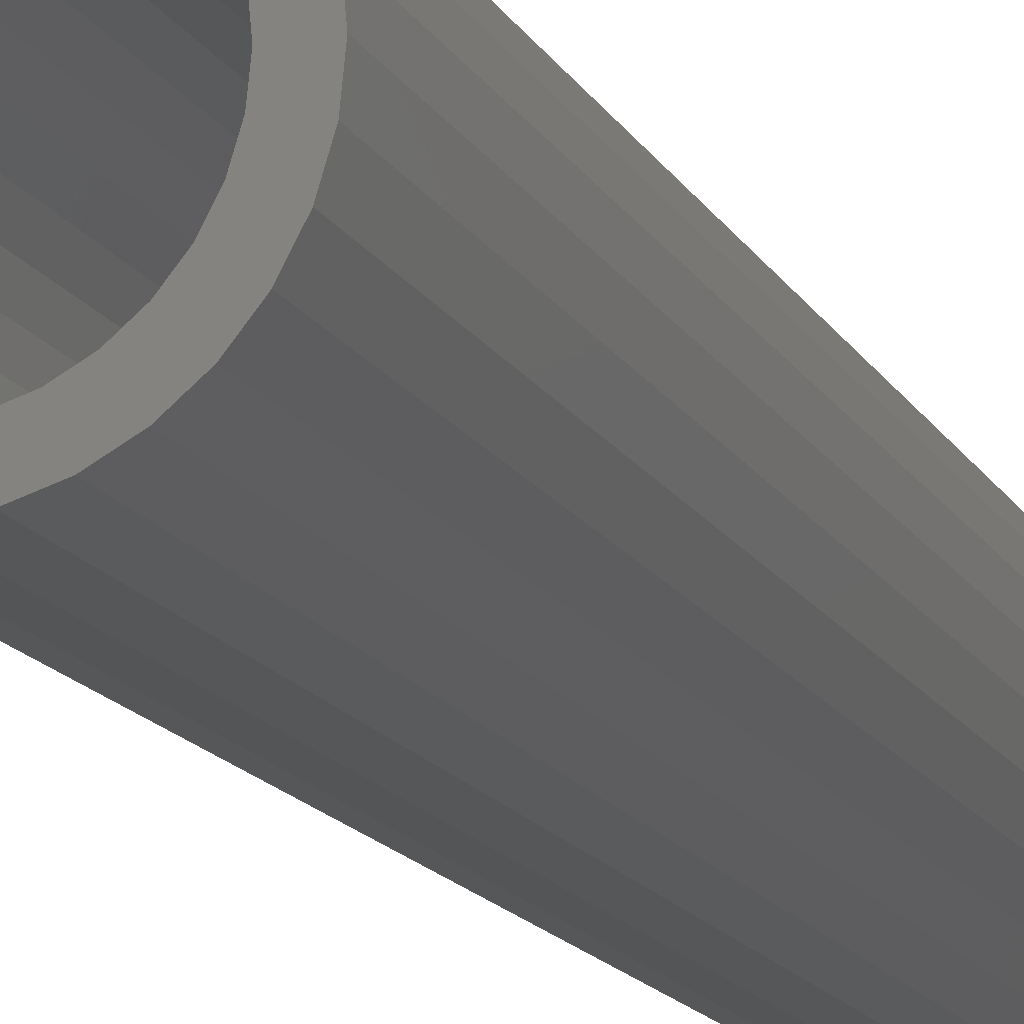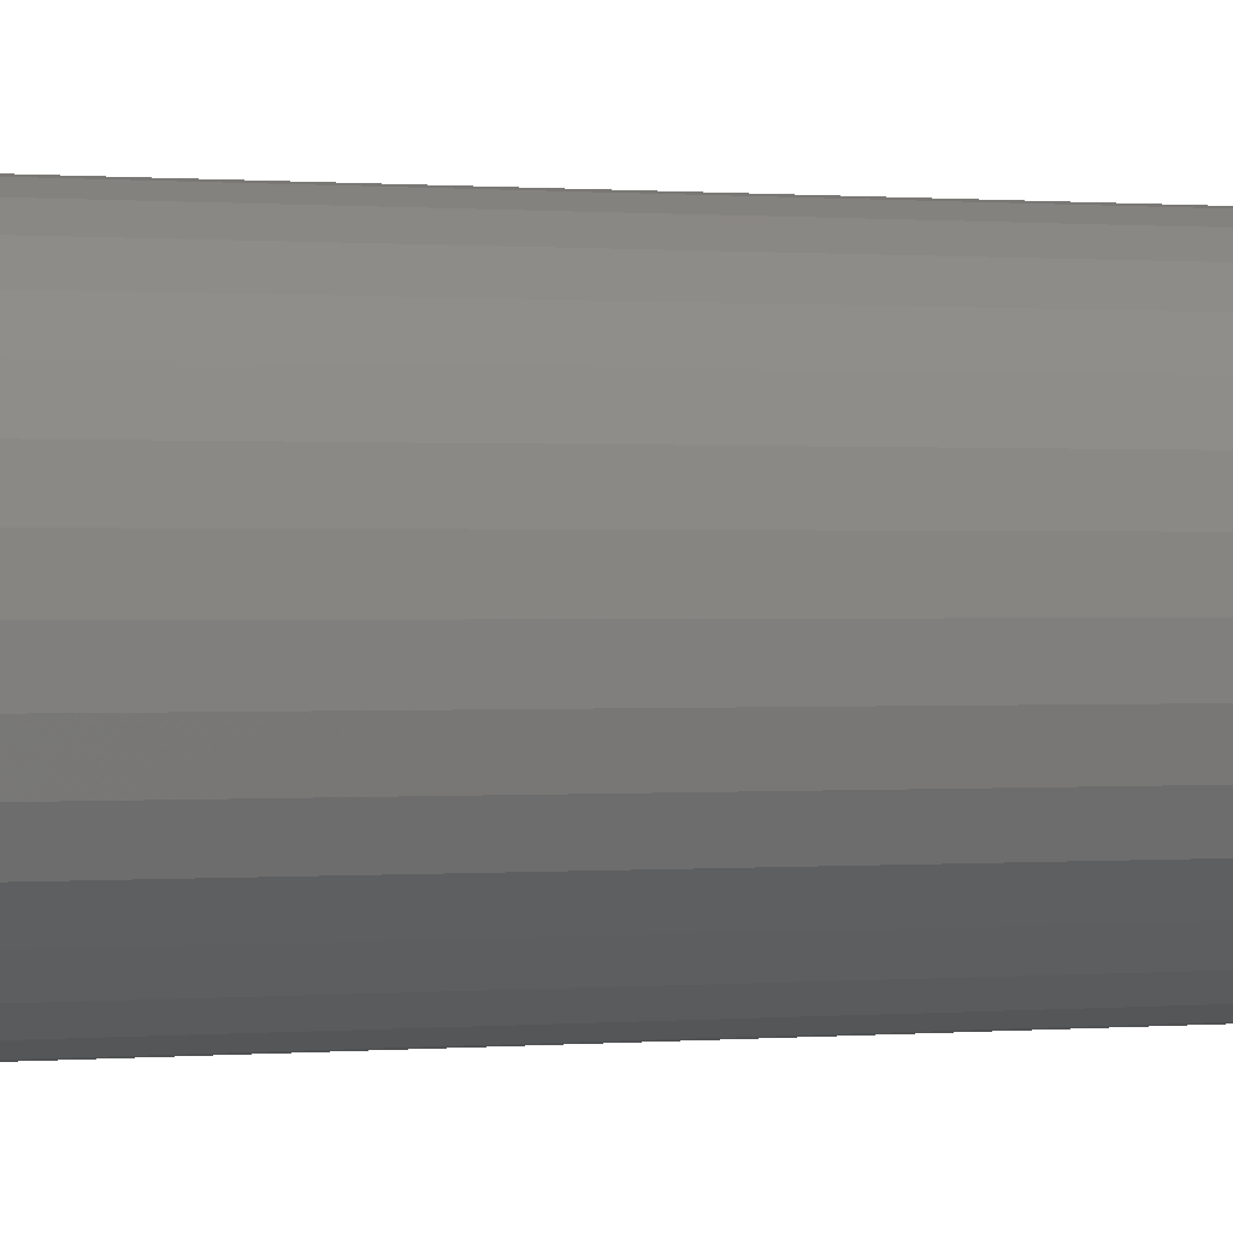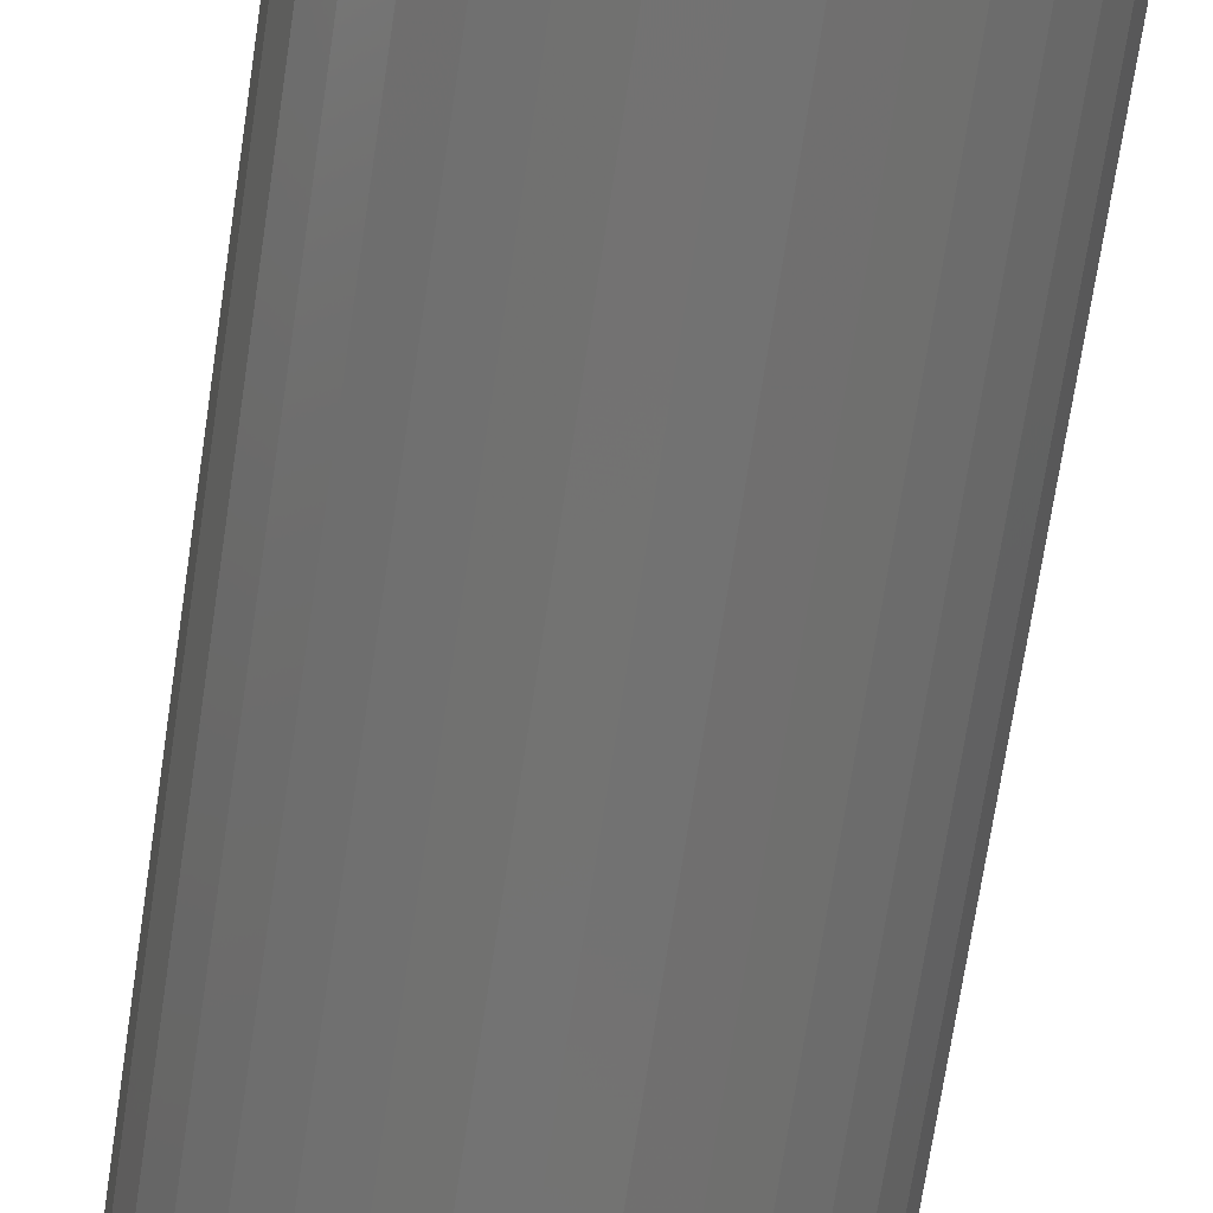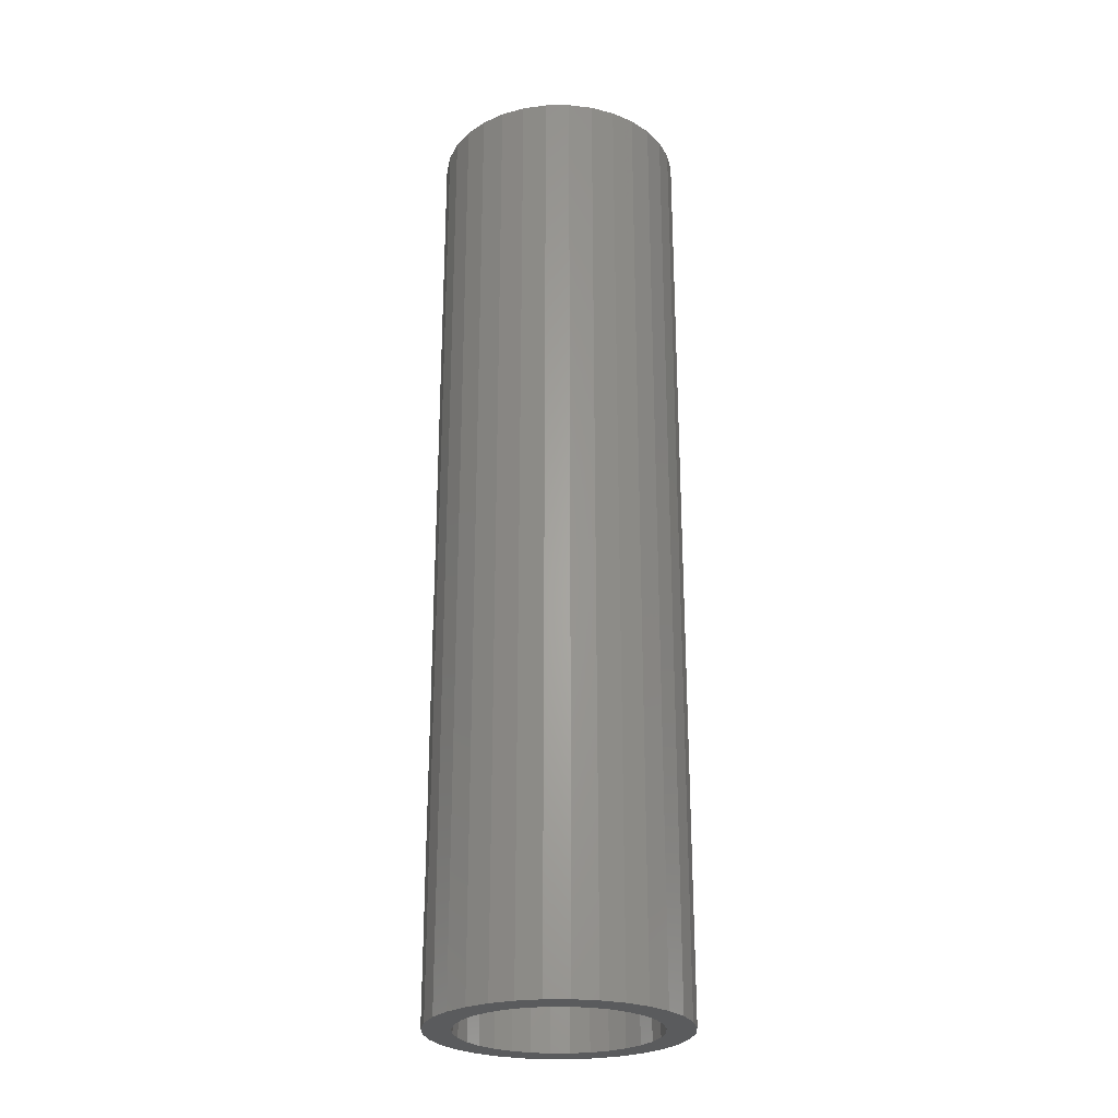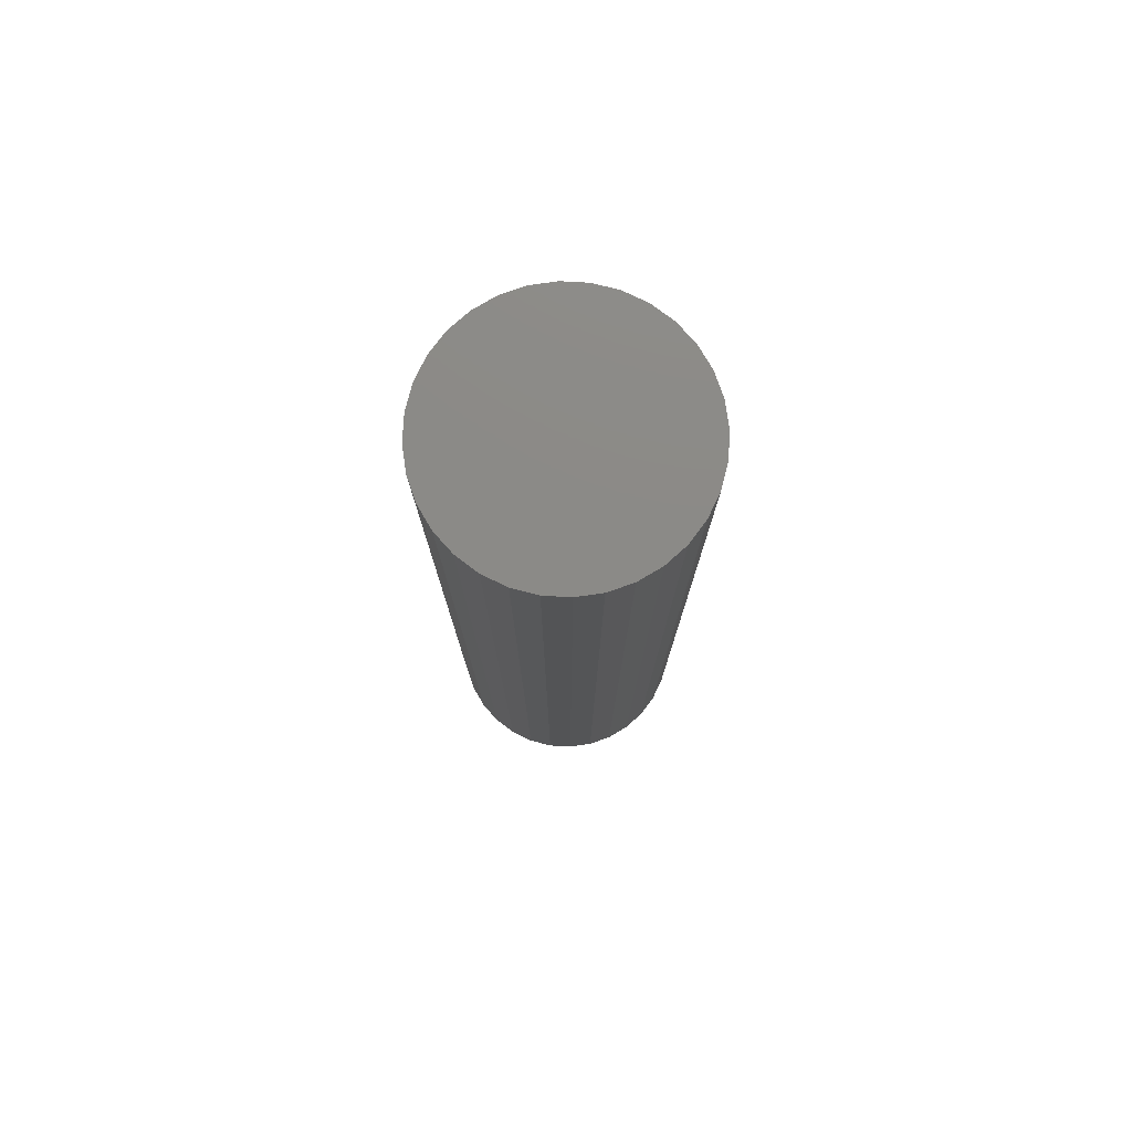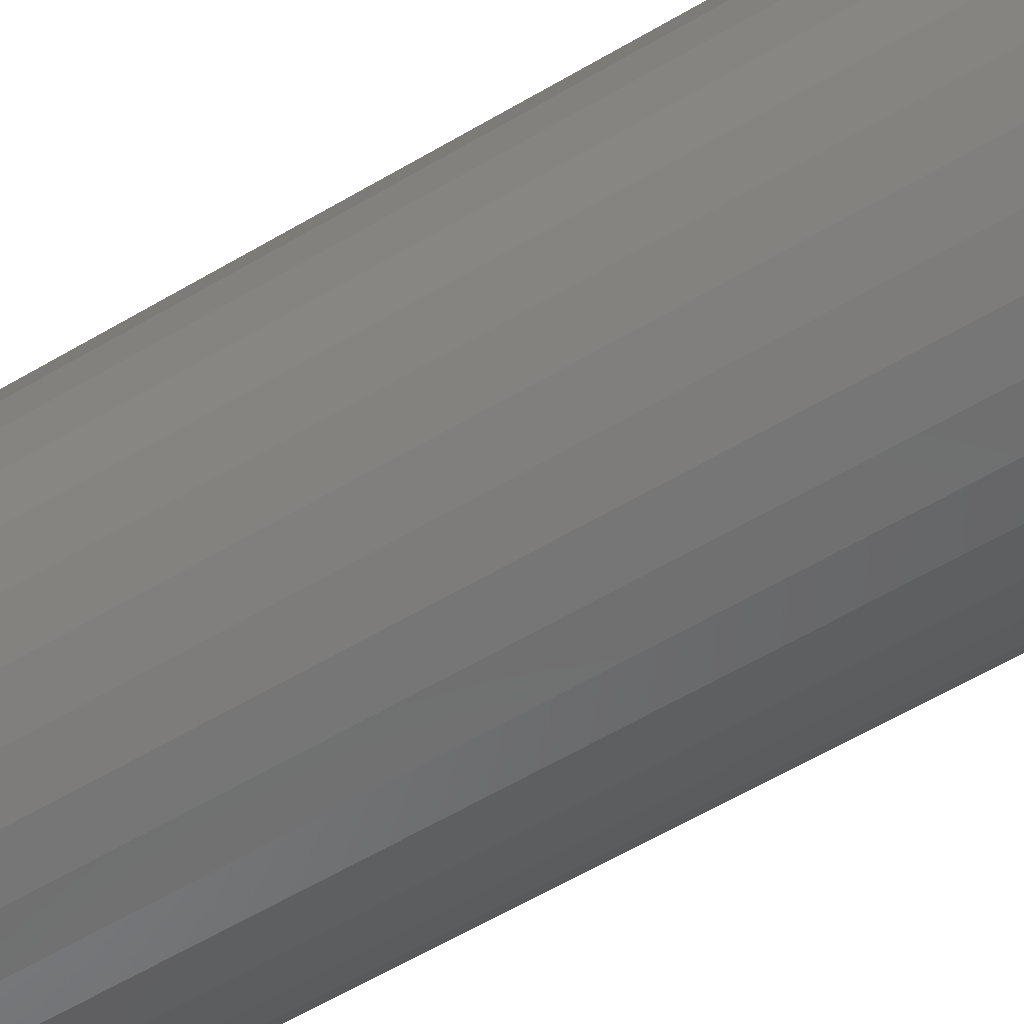
<metadata>
{"format":"stl","ext":"stl","renderer":"f3d","projection":"perspective","resolution":1024,"background":"white","views":[{"elev":-15.2,"azim":-160.1,"up":"+Y"},{"elev":0.3,"azim":-114.1,"up":"+Y"},{"elev":-65.0,"azim":-8.2,"up":"+Y"},{"elev":-25.9,"azim":-106.1,"up":"+Z"},{"elev":78.0,"azim":177.6,"up":"+Z"},{"elev":-56.5,"azim":-57.8,"up":"+Y"}]}
</metadata>
<code>
# stl→obj: 128 verts, 252 faces
v 0.4866 0.5517 0
v 0.4472 0.5476 0
v 0.4579 0.5564 0
v 0.4762 0.5485 0
v 0.4666 0.5434 0
v 0.4384 0.5368 0
v 0.4582 0.5365 0
v 0.4514 0.5281 0
v 0.4318 0.5245 0
v 0.4462 0.5185 0
v 0.4278 0.5112 0
v 0.4431 0.5082 0
v 0.4278 0.4835 0
v 0.4431 0.4866 0
v 0.4462 0.4762 0
v 0.4318 0.4702 0
v 0.4514 0.4666 0
v 0.4384 0.4579 0
v 0.4582 0.4582 0
v 0.4666 0.4514 0
v 0.4472 0.4472 0
v 0.4762 0.4462 0
v 0.5185 0.5485 0
v 0.5082 0.5517 0
v 0.5368 0.5564 0
v 0.5476 0.5476 0
v 0.5281 0.5434 0
v 0.5365 0.5365 0
v 0.5564 0.5368 0
v 0.5434 0.5281 0
v 0.5629 0.5245 0
v 0.5485 0.5185 0
v 0.567 0.5112 0
v 0.5517 0.5082 0
v 0.5527 0.4974 0
v 0.5485 0.4762 0
v 0.5517 0.4866 0
v 0.567 0.4835 0
v 0.5629 0.4702 0
v 0.5434 0.4666 0
v 0.5564 0.4579 0
v 0.5365 0.4582 0
v 0.5281 0.4514 0
v 0.5476 0.4472 0
v 0.5185 0.4462 0
v 0.5082 0.4431 0
v 0.5368 0.4384 0
v 0.4264 0.4974 0
v 0.442 0.4974 0
v 0.5683 0.4974 0
v 0.4579 0.4384 0
v 0.4866 0.4431 0
v 0.4974 0.442 0
v 0.4702 0.4318 0
v 0.4974 0.5527 0
v 0.4702 0.5629 0
v 0.4835 0.567 0
v 0.4974 0.5683 0
v 0.5112 0.567 0
v 0.5245 0.5629 0
v 0.5245 0.4318 0
v 0.5112 0.4278 0
v 0.4974 0.4264 0
v 0.4835 0.4278 0
v 0.5082 0.4431 0.5234
v 0.5185 0.4462 0.5234
v 0.5281 0.4514 0.5234
v 0.5365 0.4582 0.5234
v 0.5434 0.4666 0.5234
v 0.5485 0.4762 0.5234
v 0.5517 0.4866 0.5234
v 0.5527 0.4974 0.5234
v 0.4974 0.442 0.5234
v 0.4866 0.4431 0.5234
v 0.4762 0.4462 0.5234
v 0.4666 0.4514 0.5234
v 0.4582 0.4582 0.5234
v 0.4514 0.4666 0.5234
v 0.4462 0.4762 0.5234
v 0.4431 0.4866 0.5234
v 0.442 0.4974 0.5234
v 0.4866 0.5517 0.5234
v 0.4762 0.5485 0.5234
v 0.4666 0.5434 0.5234
v 0.4582 0.5365 0.5234
v 0.4514 0.5281 0.5234
v 0.4462 0.5185 0.5234
v 0.4431 0.5082 0.5234
v 0.4974 0.5527 0.5234
v 0.5082 0.5517 0.5234
v 0.5185 0.5485 0.5234
v 0.5281 0.5434 0.5234
v 0.5365 0.5365 0.5234
v 0.5434 0.5281 0.5234
v 0.5485 0.5185 0.5234
v 0.5517 0.5082 0.5234
v 0.5683 0.4974 0.5391
v 0.567 0.4835 0.5391
v 0.5629 0.4702 0.5391
v 0.5564 0.4579 0.5391
v 0.5476 0.4472 0.5391
v 0.5368 0.4384 0.5391
v 0.5245 0.4318 0.5391
v 0.5112 0.4278 0.5391
v 0.4974 0.4264 0.5391
v 0.4835 0.4278 0.5391
v 0.4702 0.4318 0.5391
v 0.4579 0.4384 0.5391
v 0.4472 0.4472 0.5391
v 0.4384 0.4579 0.5391
v 0.4318 0.4702 0.5391
v 0.4278 0.4835 0.5391
v 0.4264 0.4974 0.5391
v 0.4278 0.5112 0.5391
v 0.4318 0.5245 0.5391
v 0.4384 0.5368 0.5391
v 0.4472 0.5476 0.5391
v 0.4579 0.5564 0.5391
v 0.4702 0.5629 0.5391
v 0.4835 0.567 0.5391
v 0.4974 0.5683 0.5391
v 0.5112 0.567 0.5391
v 0.5245 0.5629 0.5391
v 0.5368 0.5564 0.5391
v 0.5476 0.5476 0.5391
v 0.5564 0.5368 0.5391
v 0.5629 0.5245 0.5391
v 0.567 0.5112 0.5391
f 1 2 3
f 4 2 1
f 2 4 5
f 5 6 2
f 7 6 5
f 6 7 8
f 8 9 6
f 9 8 10
f 10 11 9
f 12 11 10
f 13 14 15
f 15 16 13
f 17 16 15
f 18 16 17
f 19 18 17
f 18 19 20
f 20 21 18
f 22 21 20
f 23 24 25
f 26 23 25
f 27 23 26
f 28 27 26
f 29 28 26
f 30 28 29
f 31 30 29
f 32 30 31
f 33 32 31
f 33 34 32
f 34 33 35
f 36 37 38
f 39 36 38
f 39 40 36
f 40 39 41
f 42 40 41
f 43 42 41
f 44 43 41
f 45 43 44
f 46 45 44
f 47 46 44
f 48 11 12
f 48 12 49
f 48 49 14
f 48 14 13
f 50 38 37
f 50 37 35
f 50 35 33
f 51 21 22
f 51 22 52
f 51 52 53
f 51 53 54
f 55 1 3
f 55 3 56
f 55 56 57
f 55 57 58
f 55 58 59
f 55 59 60
f 55 60 25
f 55 25 24
f 53 46 47
f 53 47 61
f 53 61 62
f 53 62 63
f 53 63 64
f 53 64 54
f 53 65 46
f 46 65 66
f 46 66 45
f 45 66 67
f 45 67 43
f 43 67 68
f 43 68 42
f 42 68 69
f 42 69 40
f 40 69 70
f 40 70 36
f 36 70 71
f 36 71 37
f 37 71 72
f 37 72 35
f 65 53 73
f 73 53 52
f 73 52 74
f 74 52 22
f 74 22 75
f 75 22 20
f 75 20 76
f 76 20 19
f 76 19 77
f 77 19 17
f 77 17 78
f 78 17 15
f 78 15 79
f 79 15 14
f 79 14 80
f 80 14 49
f 80 49 81
f 55 82 1
f 1 82 83
f 1 83 4
f 4 83 84
f 4 84 5
f 5 84 85
f 5 85 7
f 7 85 86
f 7 86 8
f 8 86 87
f 8 87 10
f 10 87 88
f 10 88 12
f 12 88 81
f 12 81 49
f 82 55 89
f 89 55 24
f 89 24 90
f 90 24 23
f 90 23 91
f 91 23 27
f 91 27 92
f 92 27 28
f 92 28 93
f 93 28 30
f 93 30 94
f 94 30 32
f 94 32 95
f 95 32 34
f 95 34 96
f 96 34 35
f 96 35 72
f 50 97 38
f 38 97 98
f 38 98 39
f 39 98 99
f 39 99 41
f 41 99 100
f 41 100 44
f 44 100 101
f 44 101 47
f 47 101 102
f 47 102 61
f 61 102 103
f 61 103 62
f 62 103 104
f 62 104 63
f 63 104 105
f 63 105 64
f 64 105 106
f 64 106 54
f 54 106 107
f 54 107 51
f 51 107 108
f 51 108 21
f 21 108 109
f 21 109 18
f 18 109 110
f 18 110 16
f 16 110 111
f 16 111 13
f 13 111 112
f 13 112 48
f 48 112 113
f 48 113 11
f 11 113 114
f 11 114 9
f 9 114 115
f 9 115 6
f 6 115 116
f 6 116 2
f 2 116 117
f 2 117 3
f 3 117 118
f 3 118 56
f 56 118 119
f 56 119 57
f 57 119 120
f 57 120 58
f 58 120 121
f 58 121 59
f 59 121 122
f 59 122 60
f 60 122 123
f 60 123 25
f 25 123 124
f 25 124 26
f 26 124 125
f 26 125 29
f 29 125 126
f 29 126 31
f 31 126 127
f 31 127 33
f 33 127 128
f 33 128 50
f 50 128 97
f 120 122 121
f 122 120 119
f 122 119 123
f 123 119 118
f 123 118 124
f 124 118 117
f 124 117 125
f 125 117 116
f 125 116 126
f 100 109 101
f 101 109 108
f 101 108 102
f 102 108 107
f 102 107 103
f 103 107 106
f 103 106 104
f 104 106 105
f 126 116 127
f 127 116 115
f 127 115 128
f 128 115 114
f 128 114 97
f 97 114 113
f 97 113 98
f 98 113 112
f 98 112 99
f 99 112 111
f 99 111 100
f 100 111 110
f 100 110 109
f 89 90 82
f 83 82 90
f 91 83 90
f 84 83 91
f 92 84 91
f 85 84 92
f 93 85 92
f 86 85 93
f 94 86 93
f 87 86 94
f 95 87 94
f 69 78 70
f 77 78 69
f 68 77 69
f 76 77 68
f 67 76 68
f 75 76 67
f 66 75 67
f 74 75 66
f 65 74 66
f 73 74 65
f 78 79 70
f 70 79 80
f 70 80 71
f 71 80 81
f 71 81 72
f 72 81 88
f 72 88 96
f 96 88 87
f 96 87 95

</code>
